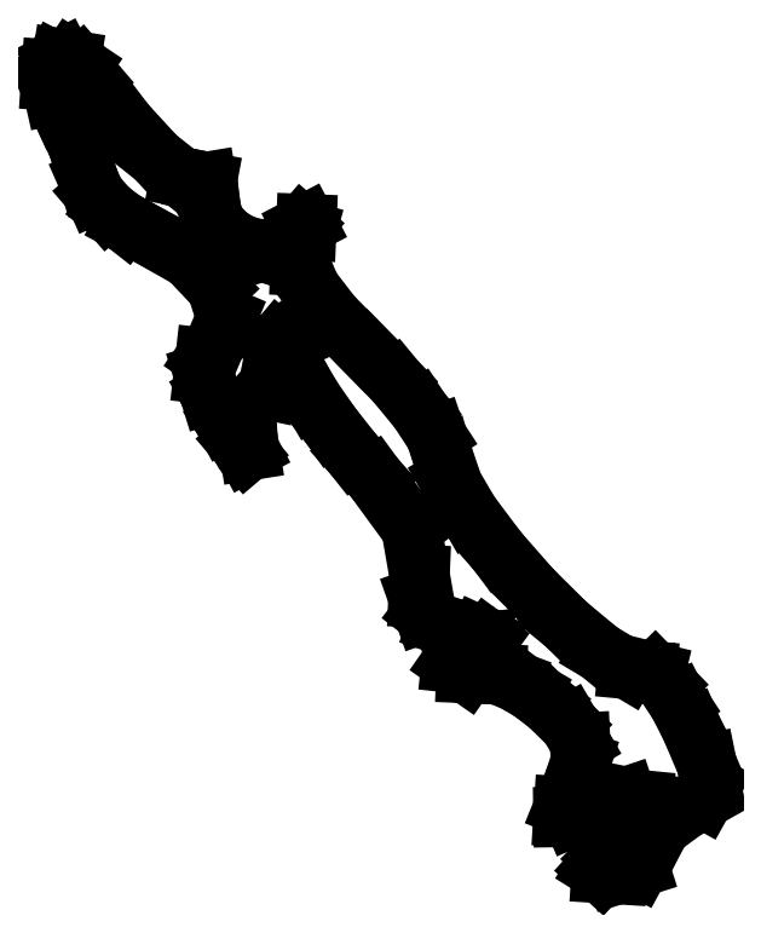
<metadata>
{"format":"dxf","ext":"dxf","renderer":"ezdxf+matplotlib","layout":"modelspace","background":"white","min_lineweight":24,"dpi":150}
</metadata>
<code>
0
SECTION
2
ENTITIES
0
LINE
8
0
10
18.28
20
1.051
30
0
11
18.95
21
1.871
31
0
0
LINE
8
0
10
18.95
20
1.871
30
0
11
19
21
2.367
31
0
0
LINE
8
0
10
19
20
2.367
30
0
11
18.48
21
2.475
31
0
0
LINE
8
0
10
18.48
20
2.475
30
0
11
17.43
21
2.126
31
0
0
LINE
8
0
10
17.43
20
2.126
30
0
11
16.76
21
1.841
31
0
0
LINE
8
0
10
16.76
20
1.841
30
0
11
16.46
21
1.837
31
0
0
LINE
8
0
10
16.46
20
1.837
30
0
11
16.48
21
2.17
31
0
0
LINE
8
0
10
16.48
20
2.17
30
0
11
16.77
21
2.898
31
0
0
LINE
8
0
10
16.77
20
2.898
30
0
11
17.02
21
3.63
31
0
0
LINE
8
0
10
17.02
20
3.63
30
0
11
16.99
21
4.221
31
0
0
LINE
8
0
10
16.99
20
4.221
30
0
11
16.66
21
4.787
31
0
0
LINE
8
0
10
16.66
20
4.787
30
0
11
15.99
21
5.443
31
0
0
LINE
8
0
10
15.99
20
5.443
30
0
11
15.41
21
5.891
31
0
0
LINE
8
0
10
15.41
20
5.891
30
0
11
14.82
21
6.227
31
0
0
LINE
8
0
10
14.82
20
6.227
30
0
11
14.31
21
6.42
31
0
0
LINE
8
0
10
14.31
20
6.42
30
0
11
13.94
21
6.437
31
0
0
LINE
8
0
10
13.94
20
6.437
30
0
11
13.34
21
6.46
31
0
0
LINE
8
0
10
13.34
20
6.46
30
0
11
12.87
21
6.792
31
0
0
LINE
8
0
10
12.87
20
6.792
30
0
11
12.91
21
7.199
31
0
0
LINE
8
0
10
12.91
20
7.199
30
0
11
13.57
21
7.397
31
0
0
LINE
8
0
10
13.57
20
7.397
30
0
11
13.96
21
7.443
31
0
0
LINE
8
0
10
13.96
20
7.443
30
0
11
14.02
21
7.527
31
0
0
LINE
8
0
10
14.02
20
7.527
30
0
11
13.75
21
7.651
31
0
0
LINE
8
0
10
13.75
20
7.651
30
0
11
13.15
21
7.815
31
0
0
LINE
8
0
10
13.15
20
7.815
30
0
11
12.41
21
8.059
31
0
0
LINE
8
0
10
12.41
20
8.059
30
0
11
11.98
21
8.394
31
0
0
LINE
8
0
10
11.98
20
8.394
30
0
11
11.8
21
8.887
31
0
0
LINE
8
0
10
11.8
20
8.887
30
0
11
11.83
21
9.608
31
0
0
LINE
8
0
10
11.83
20
9.608
30
0
11
11.57
21
11.1
31
0
0
LINE
8
0
10
11.57
20
11.1
30
0
11
10.38
21
12.73
31
0
0
LINE
8
0
10
10.38
20
12.73
30
0
11
9.683
21
13.51
31
0
0
LINE
8
0
10
9.683
20
13.51
30
0
11
8.992
21
14.39
31
0
0
LINE
8
0
10
8.992
20
14.39
30
0
11
8.387
21
15.25
31
0
0
LINE
8
0
10
8.387
20
15.25
30
0
11
7.95
21
16
31
0
0
LINE
8
0
10
7.95
20
16
30
0
11
7.532
21
16.79
31
0
0
LINE
8
0
10
7.532
20
16.79
30
0
11
7.29
21
17.1
31
0
0
LINE
8
0
10
7.29
20
17.1
30
0
11
7.173
21
16.96
31
0
0
LINE
8
0
10
7.173
20
16.96
30
0
11
7.136
21
16.39
31
0
0
LINE
8
0
10
7.136
20
16.39
30
0
11
6.958
21
15.56
31
0
0
LINE
8
0
10
6.958
20
15.56
30
0
11
6.565
21
15.21
31
0
0
LINE
8
0
10
6.565
20
15.21
30
0
11
6.262
21
14.87
31
0
0
LINE
8
0
10
6.262
20
14.87
30
0
11
6.307
21
14.03
31
0
0
LINE
8
0
10
6.307
20
14.03
30
0
11
6.373
21
13.61
31
0
0
LINE
8
0
10
6.373
20
13.61
30
0
11
6.274
21
13.56
31
0
0
LINE
8
0
10
6.274
20
13.56
30
0
11
6.008
21
13.87
31
0
0
LINE
8
0
10
6.008
20
13.87
30
0
11
5.573
21
14.56
31
0
0
LINE
8
0
10
5.573
20
14.56
30
0
11
5.104
21
15.42
31
0
0
LINE
8
0
10
5.104
20
15.42
30
0
11
4.906
21
16.07
31
0
0
LINE
8
0
10
4.906
20
16.07
30
0
11
4.962
21
16.57
31
0
0
LINE
8
0
10
4.962
20
16.57
30
0
11
5.268
21
17.01
31
0
0
LINE
8
0
10
5.268
20
17.01
30
0
11
5.633
21
17.87
31
0
0
LINE
8
0
10
5.633
20
17.87
30
0
11
5.33
21
18.83
31
0
0
LINE
8
0
10
5.33
20
18.83
30
0
11
4.44
21
19.77
31
0
0
LINE
8
0
10
4.44
20
19.77
30
0
11
3.04
21
20.57
31
0
0
LINE
8
0
10
3.04
20
20.57
30
0
11
2.384
21
20.92
31
0
0
LINE
8
0
10
2.384
20
20.92
30
0
11
1.819
21
21.36
31
0
0
LINE
8
0
10
1.819
20
21.36
30
0
11
1.406
21
21.84
31
0
0
LINE
8
0
10
1.406
20
21.84
30
0
11
1.203
21
22.3
31
0
0
LINE
8
0
10
1.203
20
22.3
30
0
11
0.8695
21
23.38
31
0
0
LINE
8
0
10
0.8695
20
23.38
30
0
11
0.339
21
24.52
31
0
0
LINE
8
0
10
0.339
20
24.52
30
0
11
0.102
21
25.04
31
0
0
LINE
8
0
10
0.102
20
25.04
30
0
11
0.004134
21
25.48
31
0
0
LINE
8
0
10
0.004134
20
25.48
30
0
11
0.02756
21
25.83
31
0
0
LINE
8
0
10
0.02756
20
25.83
30
0
11
0.1516
21
26.07
31
0
0
LINE
8
0
10
0.1516
20
26.07
30
0
11
0.3597
21
26.18
31
0
0
LINE
8
0
10
0.3597
20
26.18
30
0
11
0.6311
21
26.13
31
0
0
LINE
8
0
10
0.6311
20
26.13
30
0
11
0.9495
21
25.92
31
0
0
LINE
8
0
10
0.9495
20
25.92
30
0
11
1.297
21
25.52
31
0
0
LINE
8
0
10
1.297
20
25.52
30
0
11
2.383
21
24.09
31
0
0
LINE
8
0
10
2.383
20
24.09
30
0
11
3.367
21
23.02
31
0
0
LINE
8
0
10
3.367
20
23.02
30
0
11
4.16
21
22.39
31
0
0
LINE
8
0
10
4.16
20
22.39
30
0
11
4.677
21
22.28
31
0
0
LINE
8
0
10
4.677
20
22.28
30
0
11
4.997
21
22.22
31
0
0
LINE
8
0
10
4.997
20
22.22
30
0
11
5.082
21
21.7
31
0
0
LINE
8
0
10
5.082
20
21.7
30
0
11
5.128
21
21.24
31
0
0
LINE
8
0
10
5.128
20
21.24
30
0
11
5.337
21
20.83
31
0
0
LINE
8
0
10
5.337
20
20.83
30
0
11
5.669
21
20.48
31
0
0
LINE
8
0
10
5.669
20
20.48
30
0
11
6.084
21
20.23
31
0
0
LINE
8
0
10
6.084
20
20.23
30
0
11
6.542
21
20.08
31
0
0
LINE
8
0
10
6.542
20
20.08
30
0
11
7.002
21
20.06
31
0
0
LINE
8
0
10
7.002
20
20.06
30
0
11
7.425
21
20.18
31
0
0
LINE
8
0
10
7.425
20
20.18
30
0
11
7.772
21
20.46
31
0
0
LINE
8
0
10
7.772
20
20.46
30
0
11
8.064
21
20.8
31
0
0
LINE
8
0
10
8.064
20
20.8
30
0
11
8.202
21
20.87
31
0
0
LINE
8
0
10
8.202
20
20.87
30
0
11
8.194
21
20.66
31
0
0
LINE
8
0
10
8.194
20
20.66
30
0
11
8.05
21
20.16
31
0
0
LINE
8
0
10
8.05
20
20.16
30
0
11
8.02
21
19.53
31
0
0
LINE
8
0
10
8.02
20
19.53
30
0
11
8.332
21
18.8
31
0
0
LINE
8
0
10
8.332
20
18.8
30
0
11
9.022
21
17.91
31
0
0
LINE
8
0
10
9.022
20
17.91
30
0
11
10.12
21
16.79
31
0
0
LINE
8
0
10
10.12
20
16.79
30
0
11
11.06
21
15.83
31
0
0
LINE
8
0
10
11.06
20
15.83
30
0
11
11.83
21
14.9
31
0
0
LINE
8
0
10
11.83
20
14.9
30
0
11
12.35
21
14.09
31
0
0
LINE
8
0
10
12.35
20
14.09
30
0
11
12.54
21
13.53
31
0
0
LINE
8
0
10
12.54
20
13.53
30
0
11
12.78
21
12.7
31
0
0
LINE
8
0
10
12.78
20
12.7
30
0
11
13.42
21
11.6
31
0
0
LINE
8
0
10
13.42
20
11.6
30
0
11
14.33
21
10.38
31
0
0
LINE
8
0
10
14.33
20
10.38
30
0
11
15.42
21
9.138
31
0
0
LINE
8
0
10
15.42
20
9.138
30
0
11
16.56
21
8.012
31
0
0
LINE
8
0
10
16.56
20
8.012
30
0
11
17.63
21
7.12
31
0
0
LINE
8
0
10
17.63
20
7.12
30
0
11
18.53
21
6.587
31
0
0
LINE
8
0
10
18.53
20
6.587
30
0
11
19.13
21
6.531
31
0
0
LINE
8
0
10
19.13
20
6.531
30
0
11
19.4
21
6.467
31
0
0
LINE
8
0
10
19.4
20
6.467
30
0
11
19.75
21
6.101
31
0
0
LINE
8
0
10
19.75
20
6.101
30
0
11
20.16
21
5.493
31
0
0
LINE
8
0
10
20.16
20
5.493
30
0
11
20.56
21
4.702
31
0
0
LINE
8
0
10
20.56
20
4.702
30
0
11
21.06
21
3.531
31
0
0
LINE
8
0
10
21.06
20
3.531
30
0
11
21.2
21
2.84
31
0
0
LINE
8
0
10
21.2
20
2.84
30
0
11
20.97
21
2.425
31
0
0
LINE
8
0
10
20.97
20
2.425
30
0
11
20.34
21
2.077
31
0
0
LINE
8
0
10
20.34
20
2.077
30
0
11
19.52
21
1.47
31
0
0
LINE
8
0
10
19.52
20
1.47
30
0
11
19.18
21
0.7689
31
0
0
LINE
8
0
10
19.18
20
0.7689
30
0
11
18.89
21
0.226
31
0
0
LINE
8
0
10
18.89
20
0.226
30
0
11
18.18
21
0.001378
31
0
0
LINE
8
0
10
18.18
20
0.001378
30
0
11
17.68
21
0.03307
31
0
0
LINE
8
0
10
17.68
20
0.03307
30
0
11
17.53
21
0.1736
31
0
0
LINE
8
0
10
17.53
20
0.1736
30
0
11
17.72
21
0.4892
31
0
0
LINE
8
0
10
17.72
20
0.4892
30
0
11
18.28
21
1.051
31
0
0
ENDSEC
0
EOF

</code>
